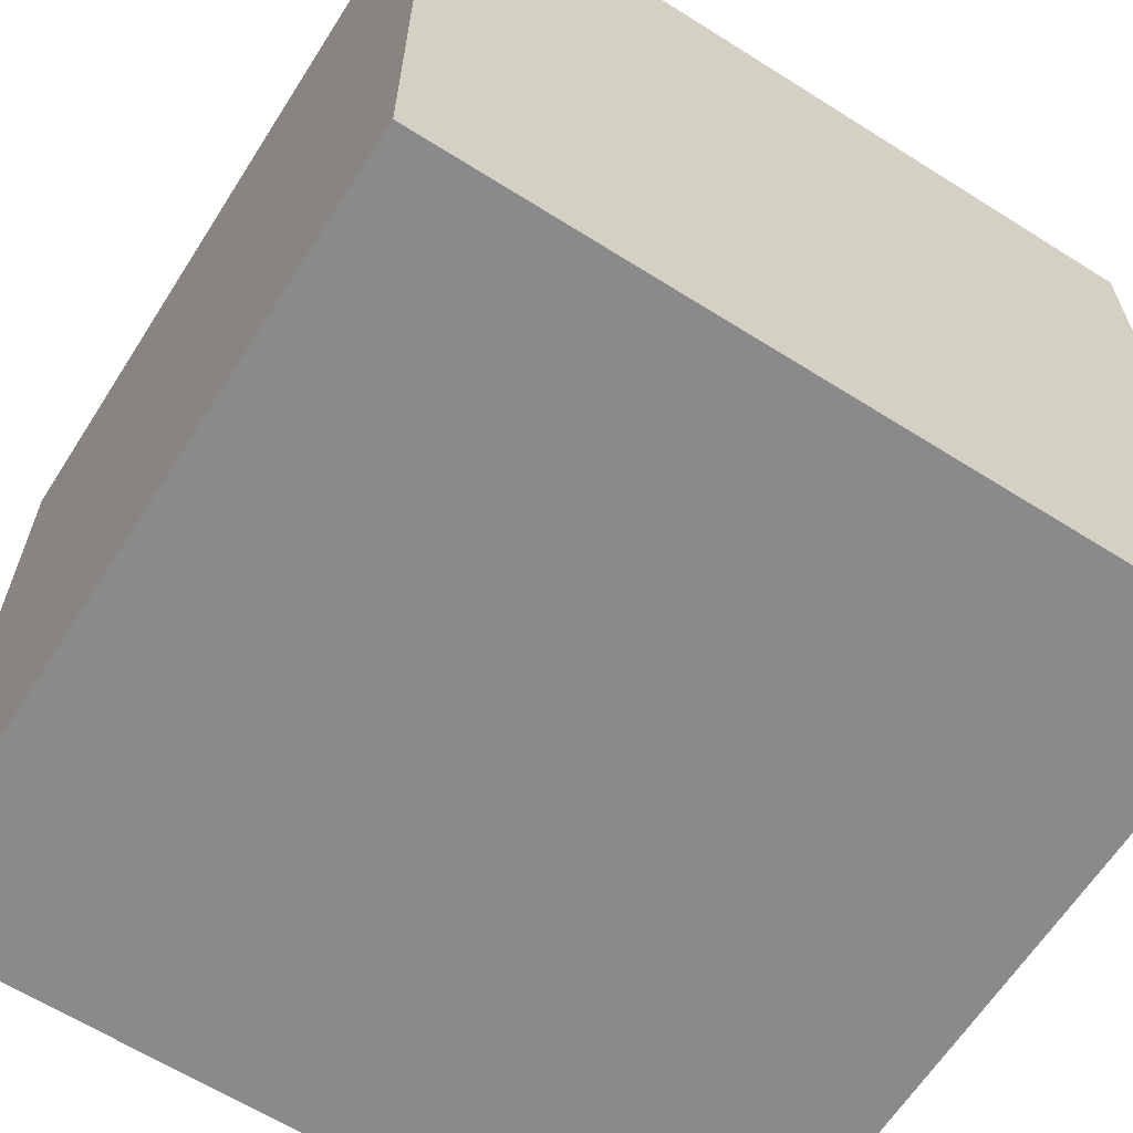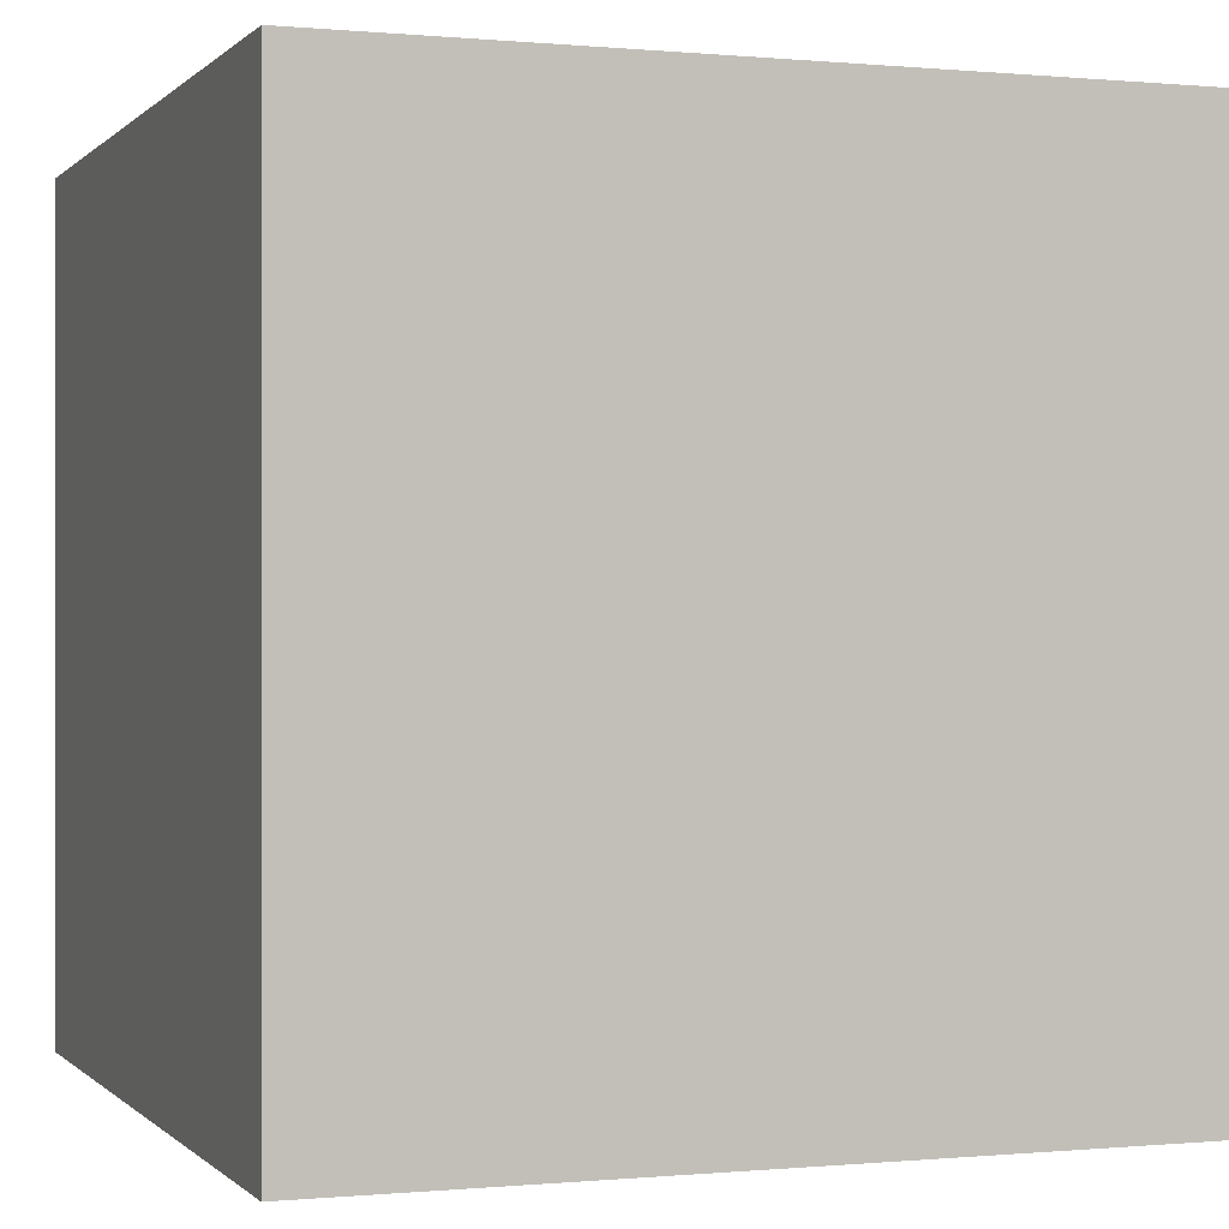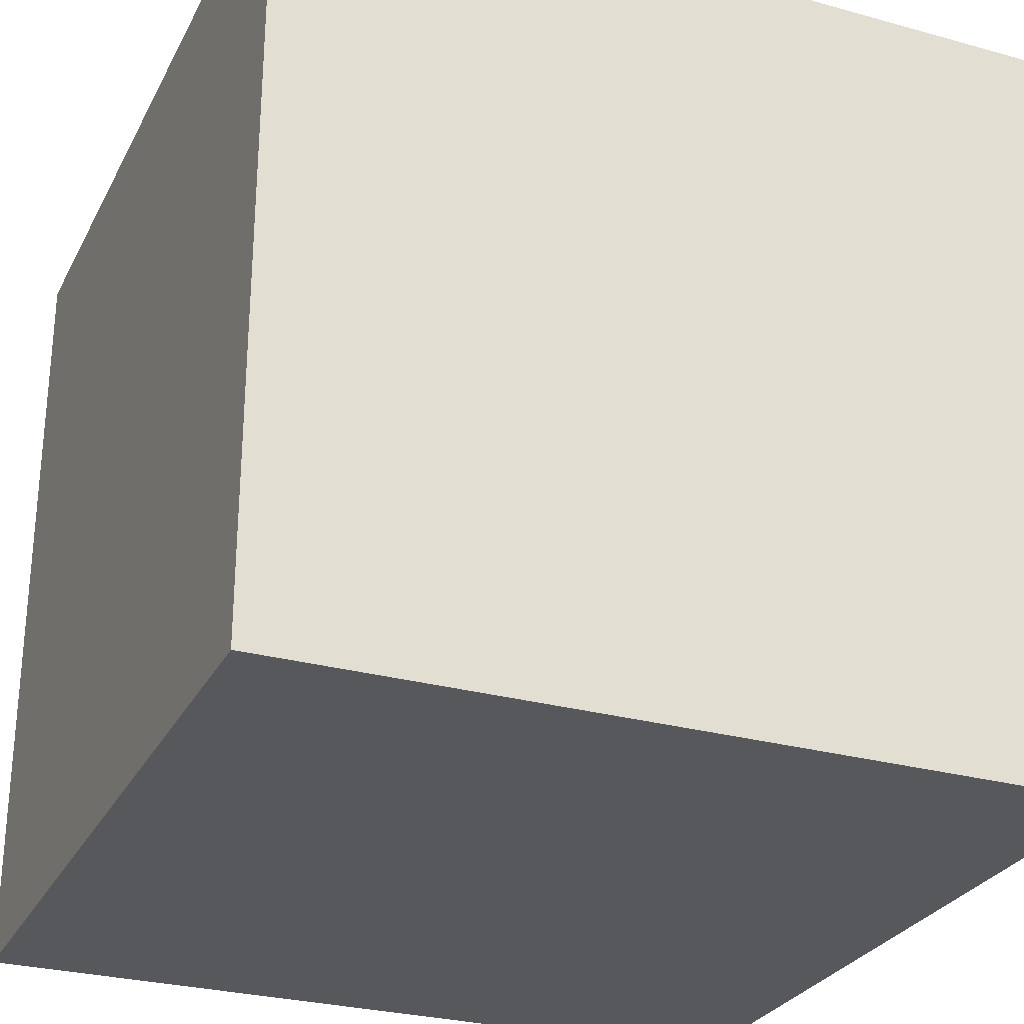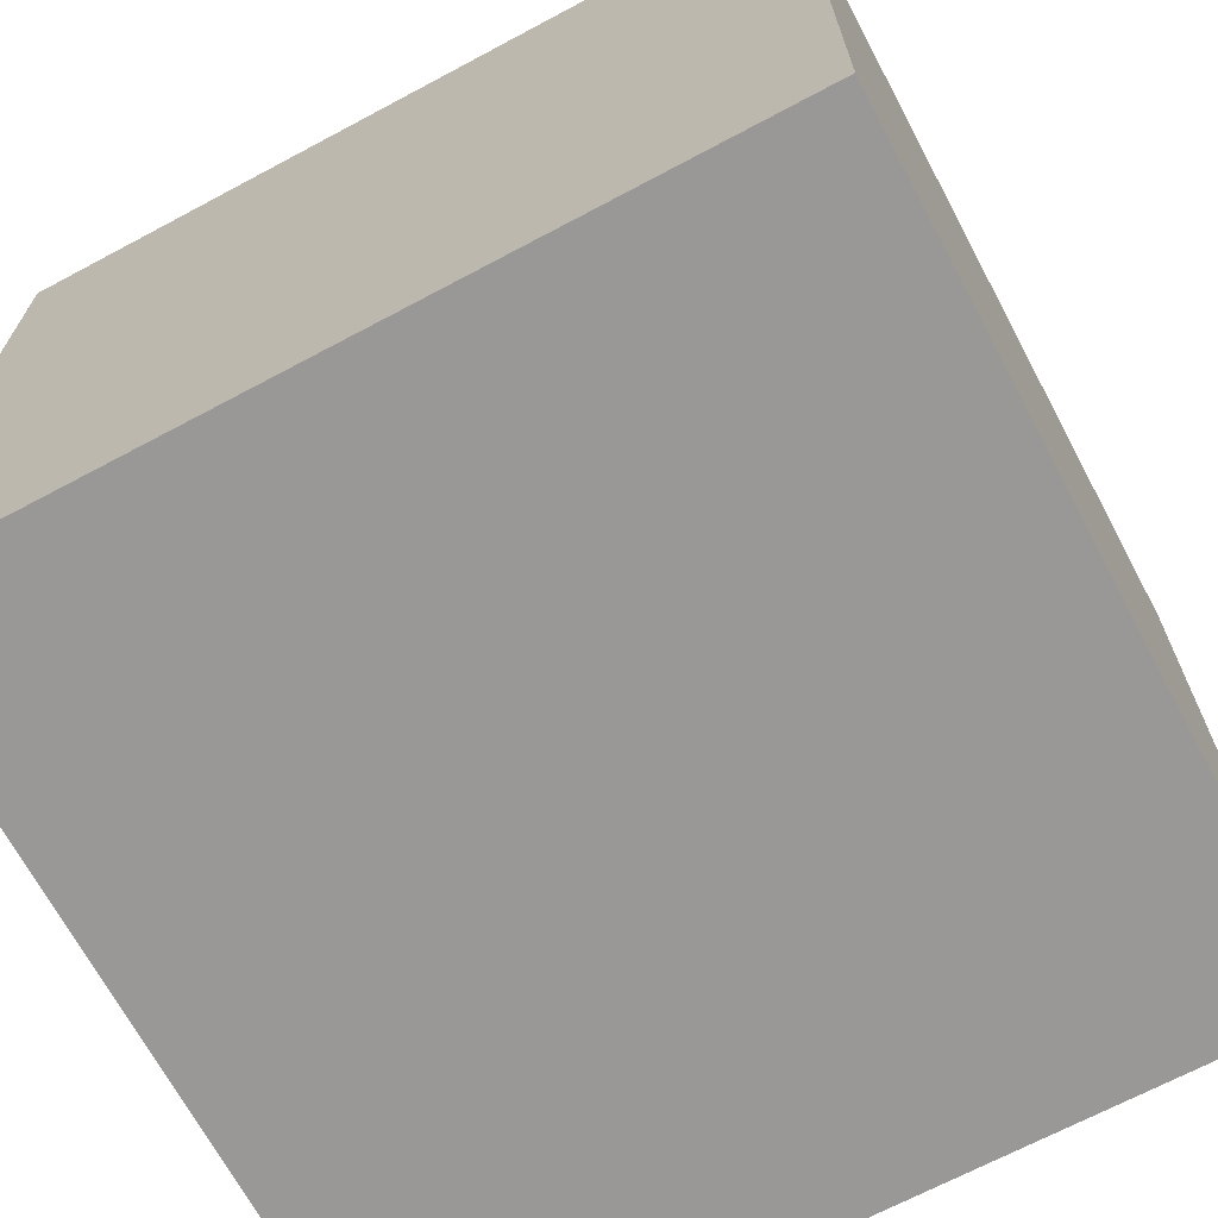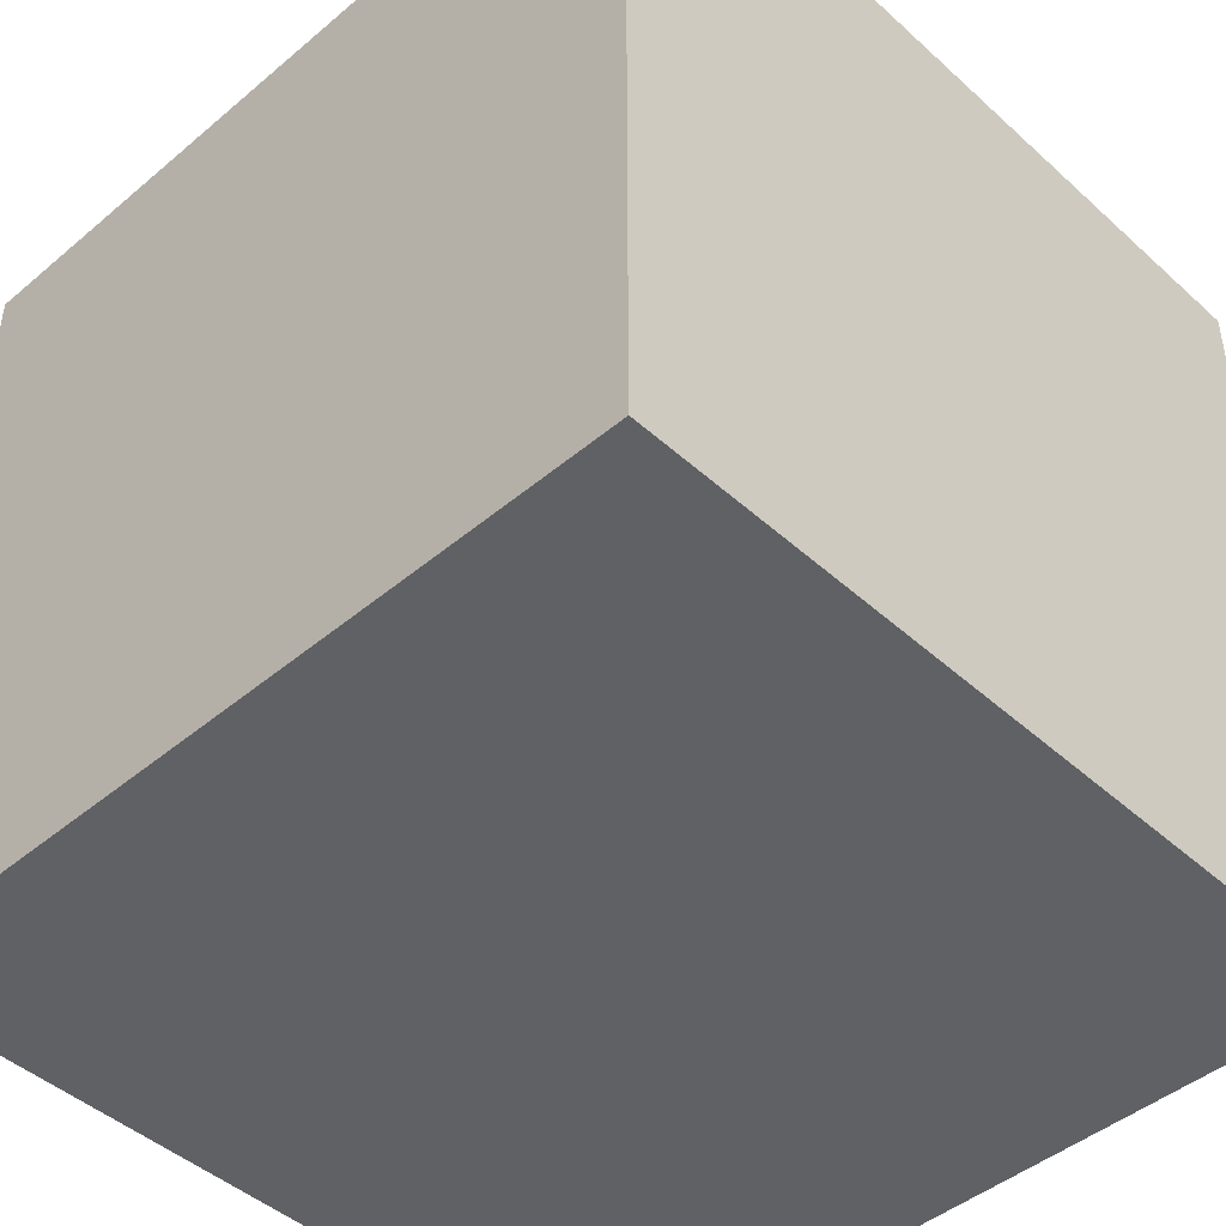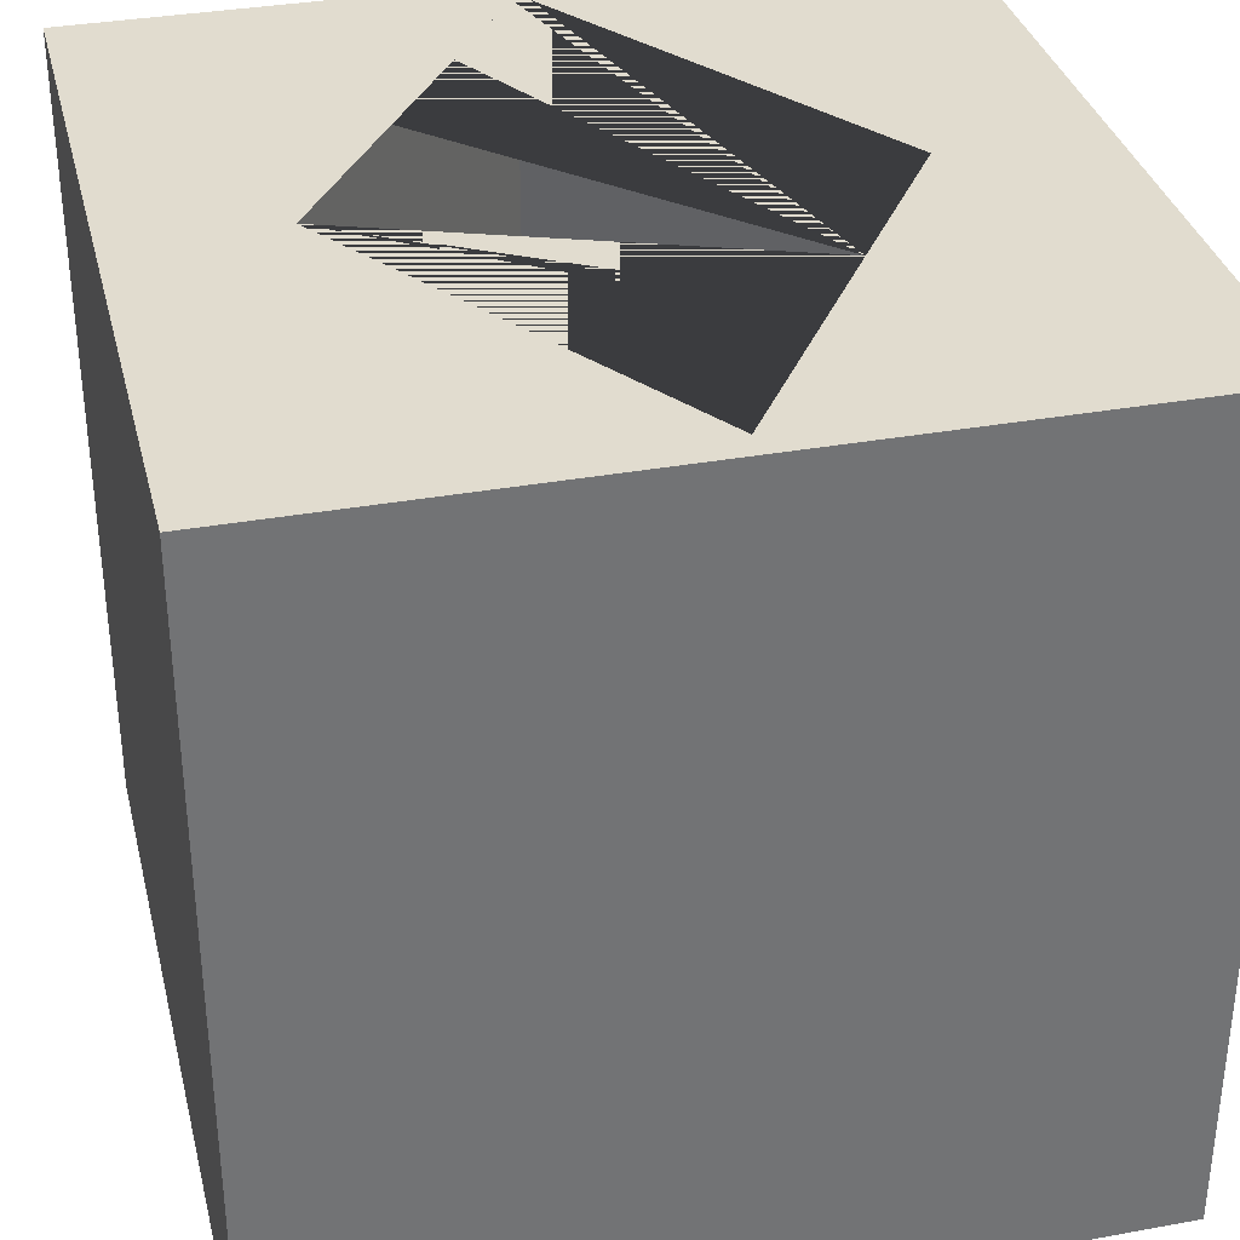
<metadata>
{"format":"obj","ext":"obj","renderer":"f3d","projection":"perspective","resolution":1024,"background":"white","views":[{"elev":-63.5,"azim":57.5,"up":"+Y"},{"elev":-0.1,"azim":-19.9,"up":"+Z"},{"elev":-28.2,"azim":-112.7,"up":"+Y"},{"elev":-68.6,"azim":-61.9,"up":"+Z"},{"elev":-45.6,"azim":44.0,"up":"+Y"},{"elev":34.5,"azim":-103.7,"up":"+Y"}]}
</metadata>
<code>
o Bottle.001_Cube.003
v -0.04 -0.04 0.04
v -0.04 0.04 0.04
v 0 0.015 -0.02489
v -0.04 -0.04 -0.04
v -0.04 0.04 -0.04
v 0.03734 0.015 0
v 0.04 -0.04 0.04
v 0.04 0.04 0.04
v -0.03734 0.015 0
v 0.04 -0.04 -0.04
v 0.04 0.04 -0.04
v 0 0.015 0.02489
v -0.03734 0.04 0
v 0 0.04 -0.02489
v 0.01493 0.04 -0.01493
v -0.01493 0.04 0.01493
v 0 0.04 0.02489
v 0.03734 0.04 0
f 1 2 5 4
f 4 5 11 10
f 10 11 8 7
f 7 8 2 1
f 4 10 7 1
f 14 15 11 5 2 16 13
f 16 2 8 11 15 18 17
f 6 12 17 18
f 12 9 13 16 17
f 9 12 6 3
f 14 3 6 18 15
f 13 9 3 14

</code>
